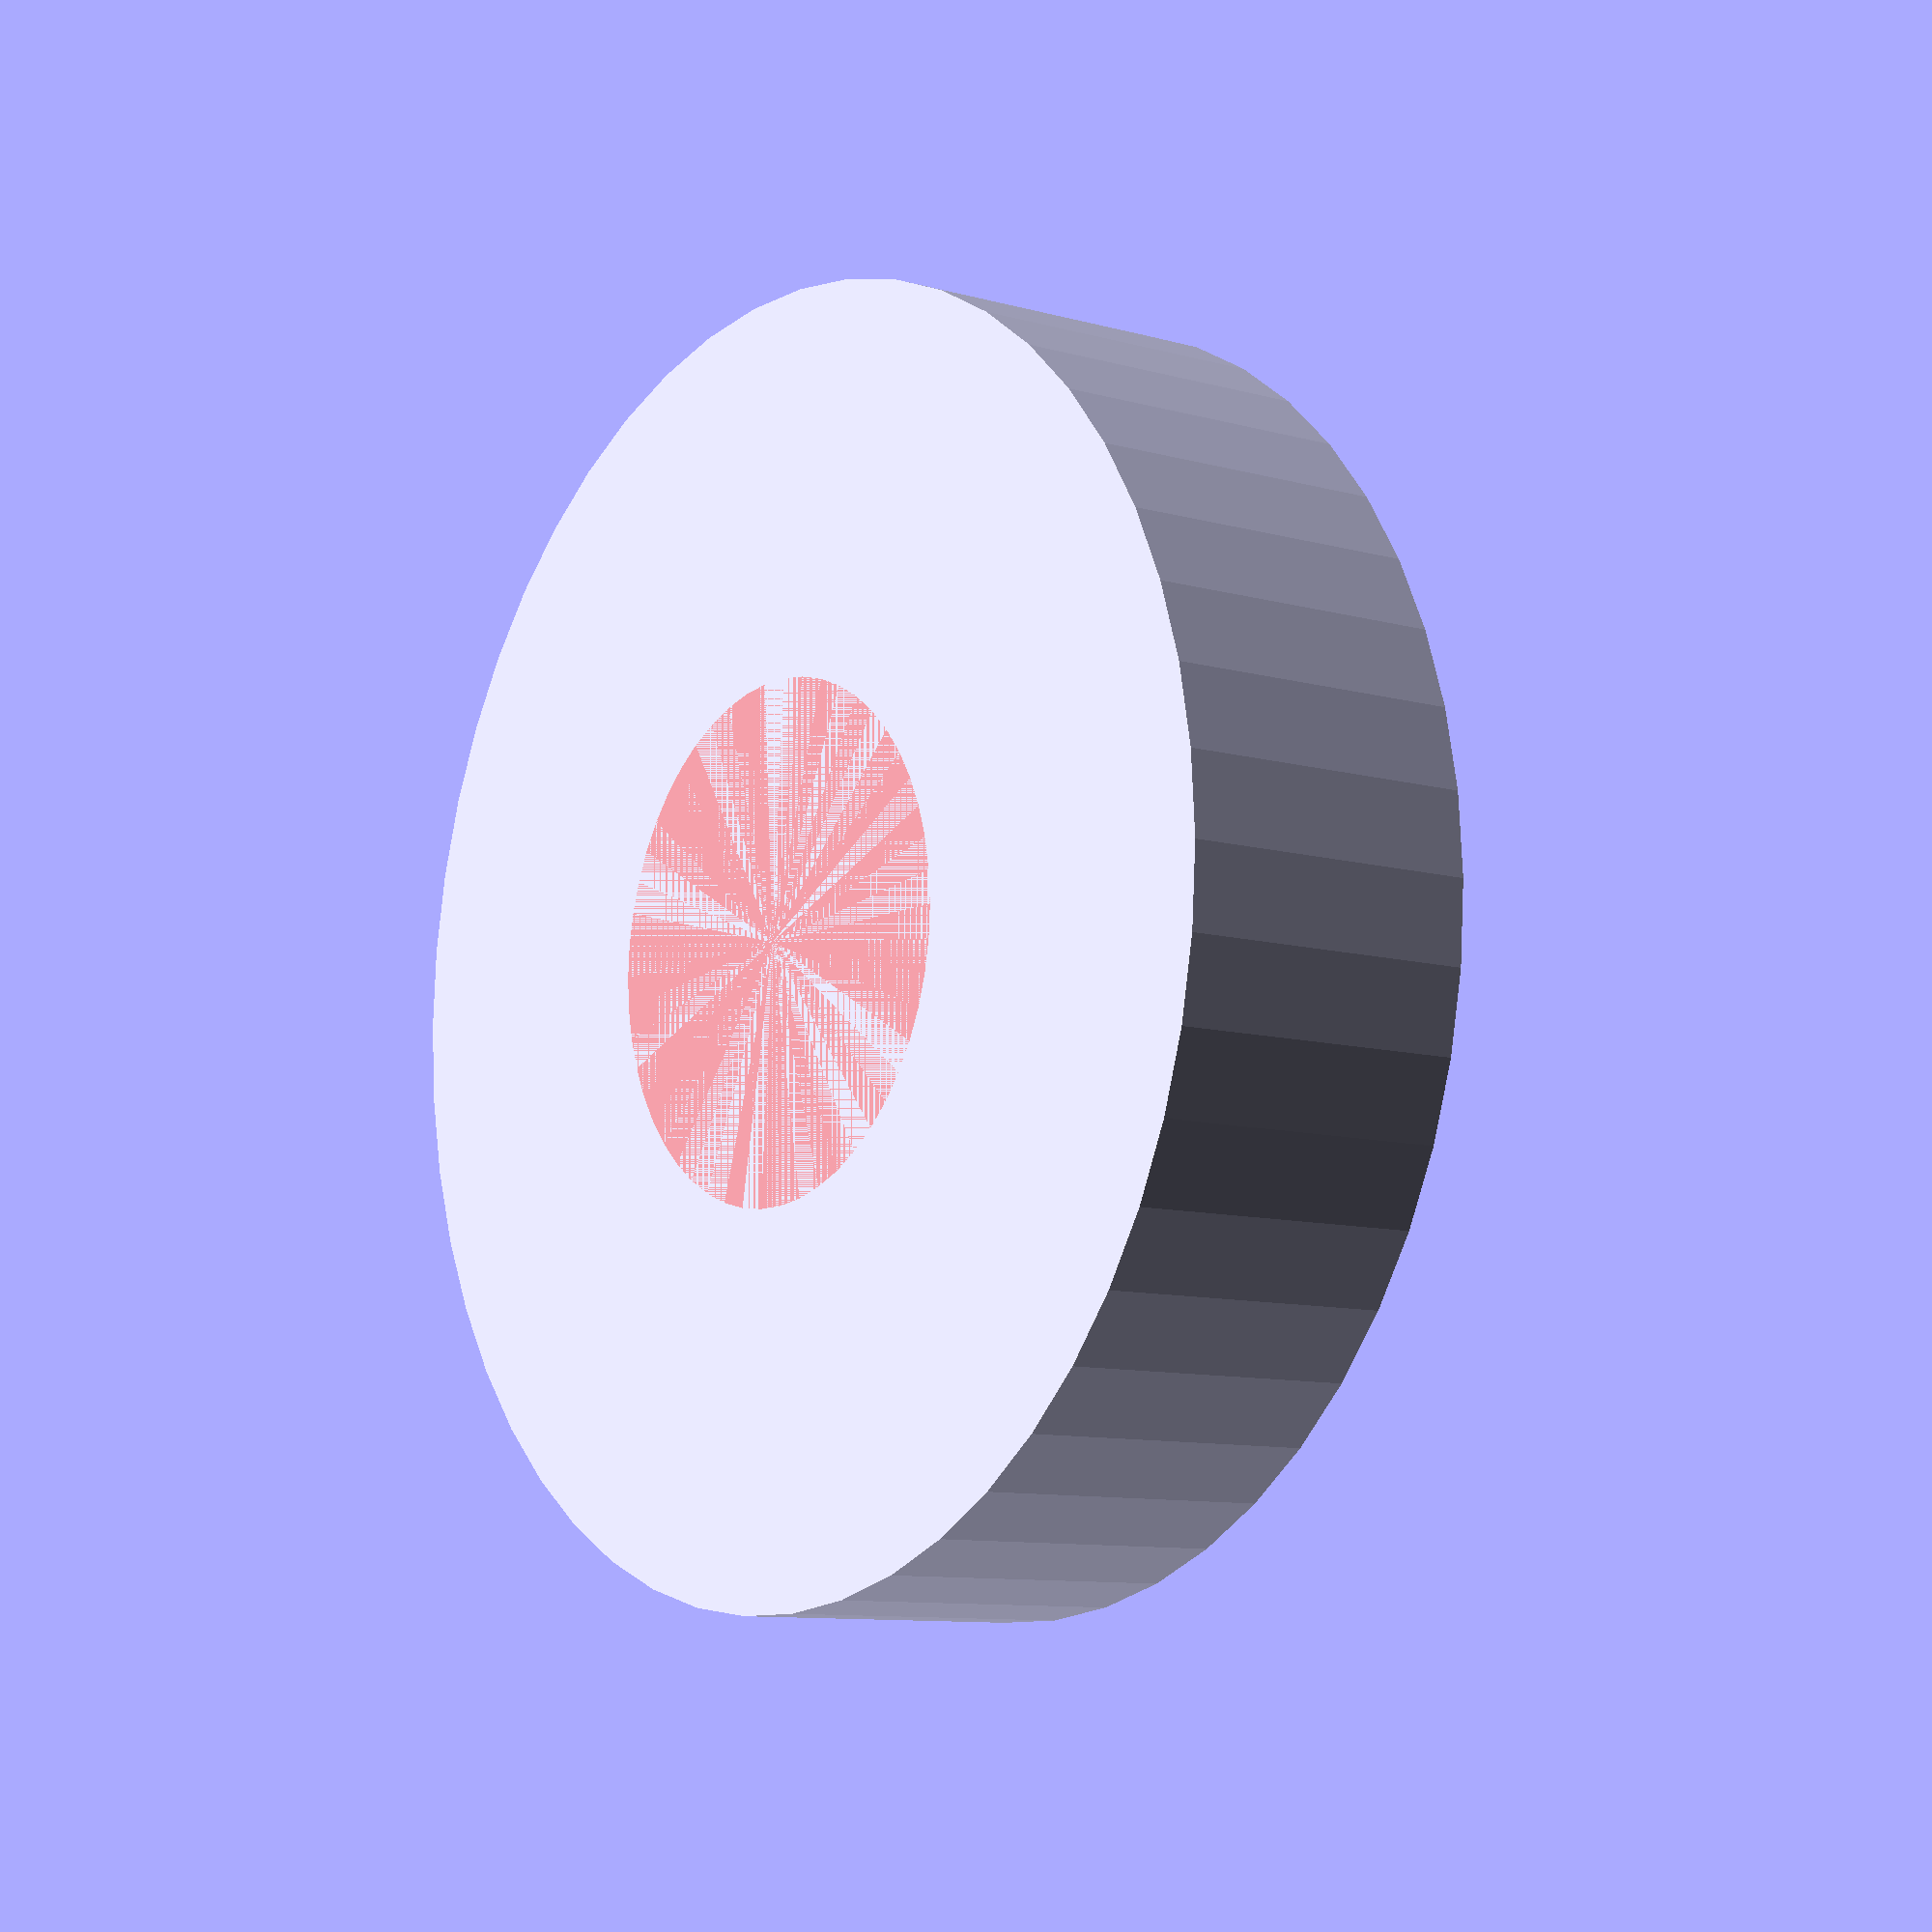
<openscad>
$fn = 50;


difference() {
	union() {
		translate(v = [0, 0, -3.0000000000]) {
			cylinder(h = 6, r = 12.5000000000);
		}
		#translate(v = [0, 0, -6.0000000000]) {
			cylinder(h = 6, r = 2.8750000000);
		}
	}
	union() {
		translate(v = [0, 0, 0]) {
			rotate(a = [0, 0, 0]) {
				difference() {
					union() {
						translate(v = [0, 0, -6.0000000000]) {
							cylinder(h = 6, r = 1.0000000000);
						}
						translate(v = [0, 0, -0.8500000000]) {
							cylinder(h = 0.8500000000, r1 = 1.3500000000, r2 = 3.0000000000);
						}
						translate(v = [0, 0, -6.0000000000]) {
							cylinder(h = 6, r = 1.3500000000);
						}
						translate(v = [0, 0, -6.0000000000]) {
							cylinder(h = 6, r = 1.0000000000);
						}
					}
					union();
				}
			}
		}
		#cylinder(h = 3, r = 5.0000000000);
	}
}
</openscad>
<views>
elev=189.6 azim=115.2 roll=126.5 proj=p view=wireframe
</views>
